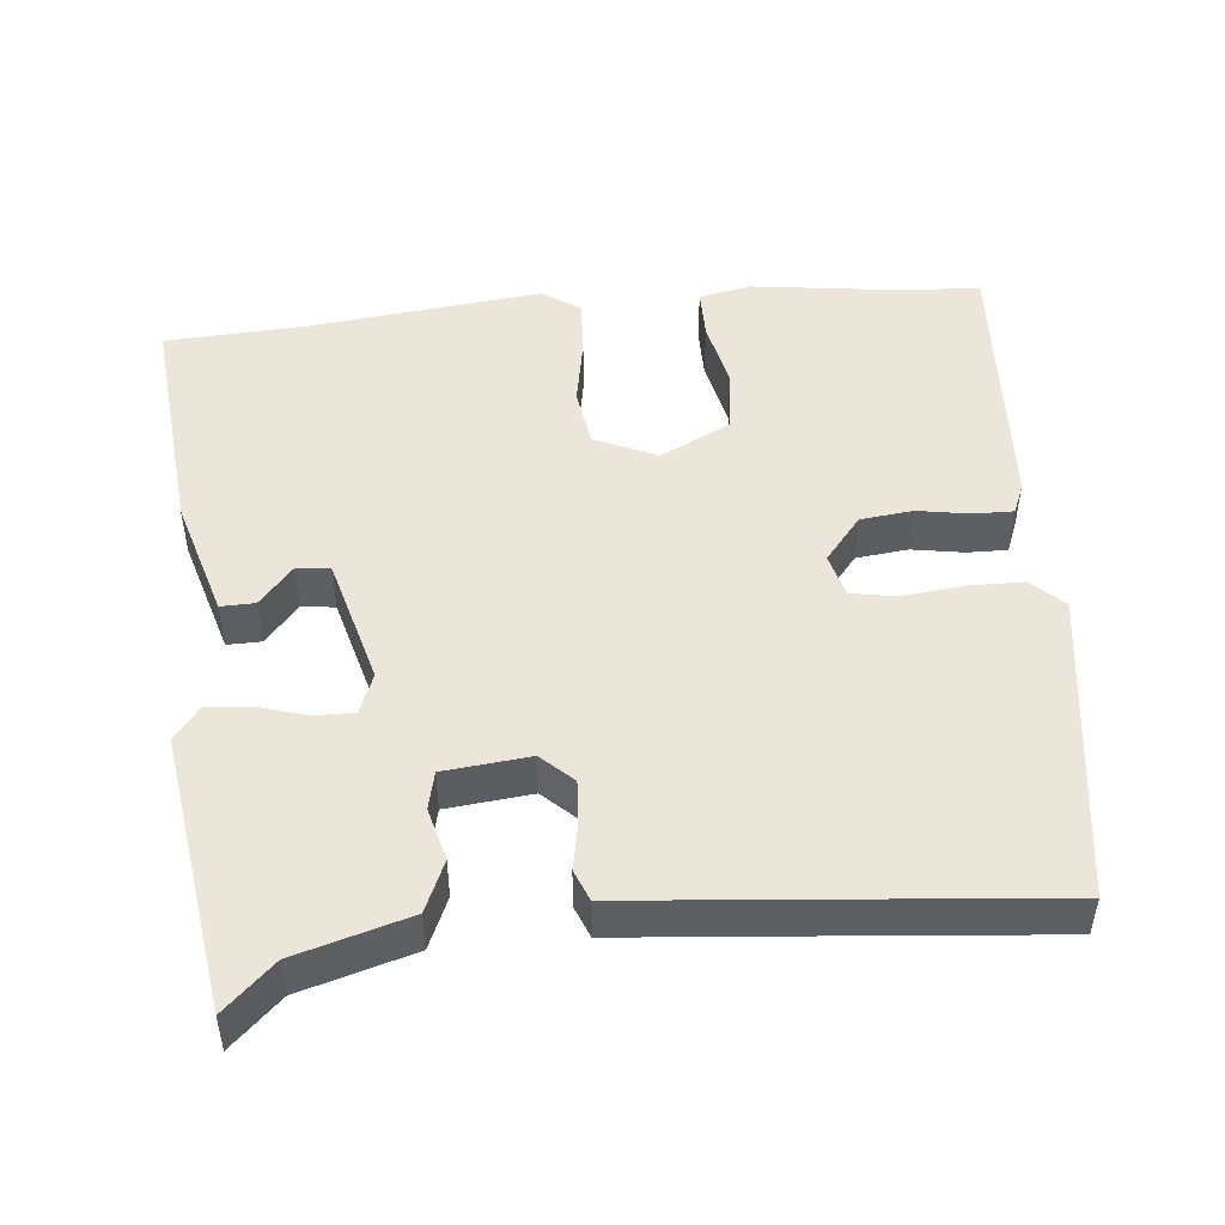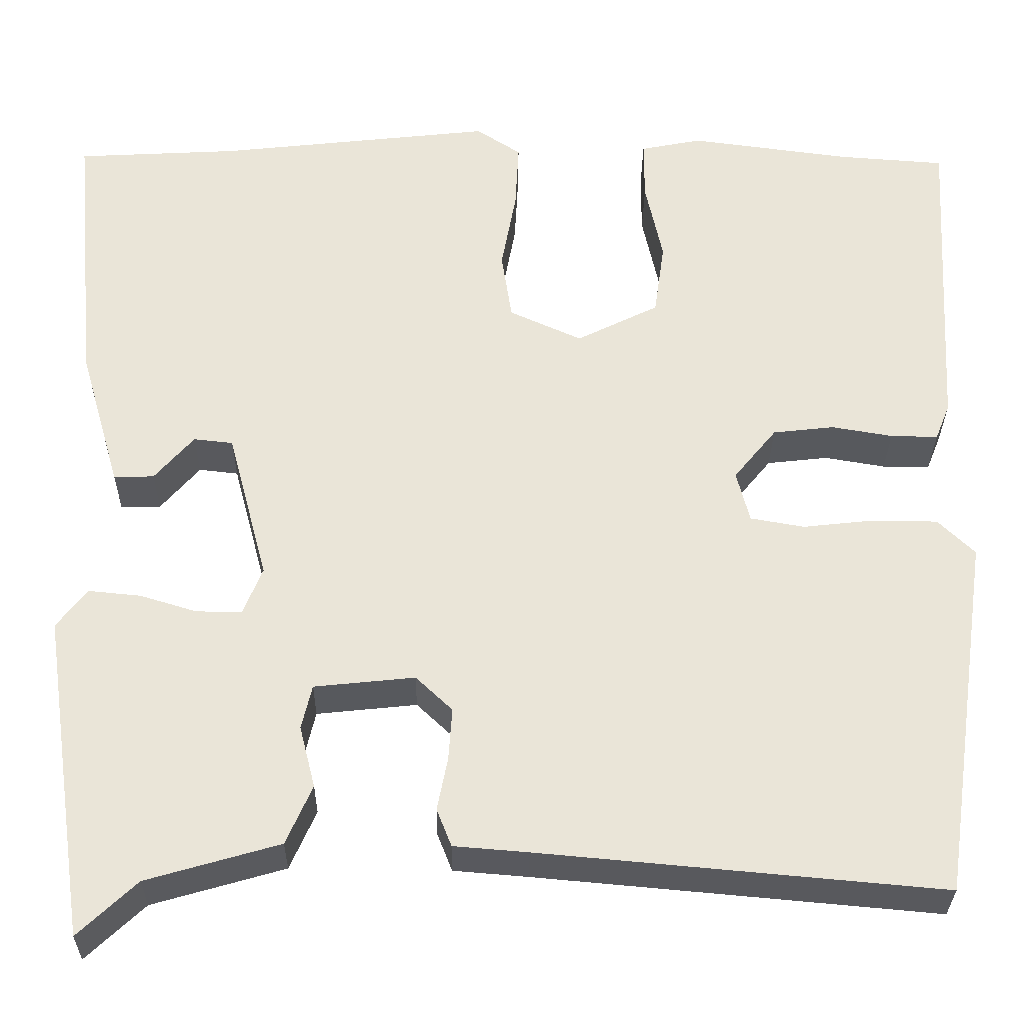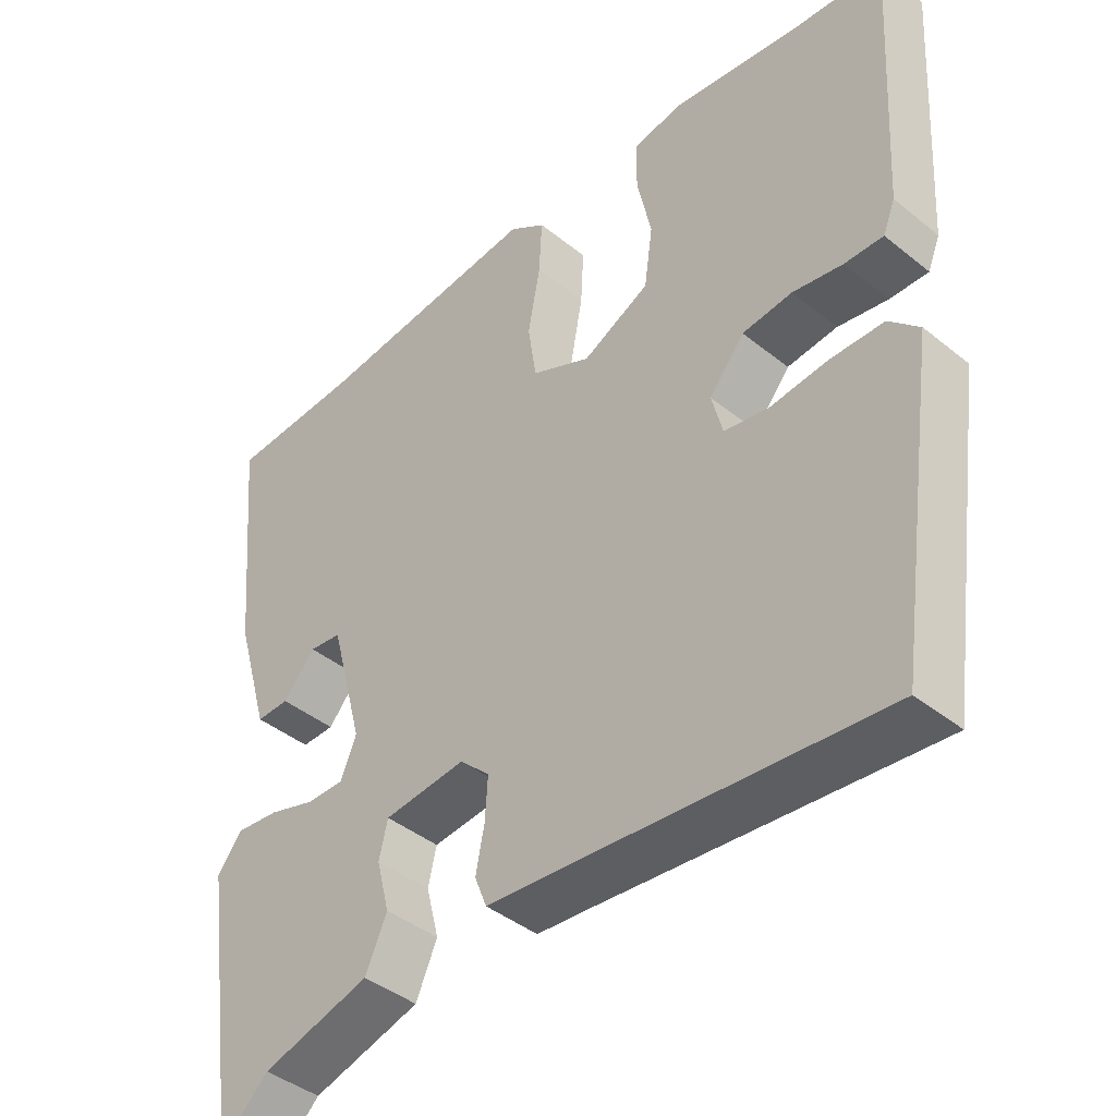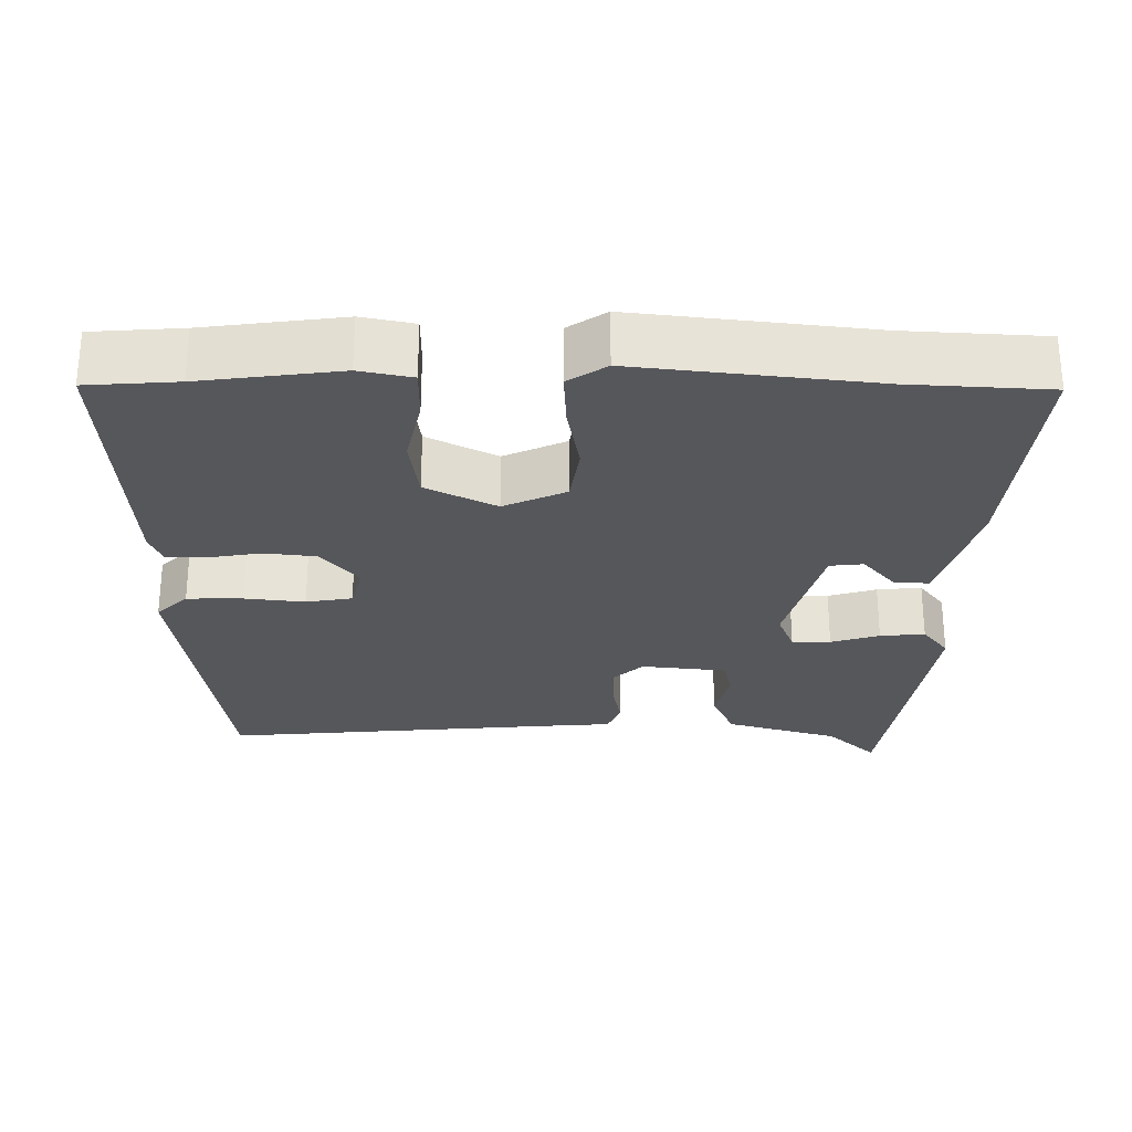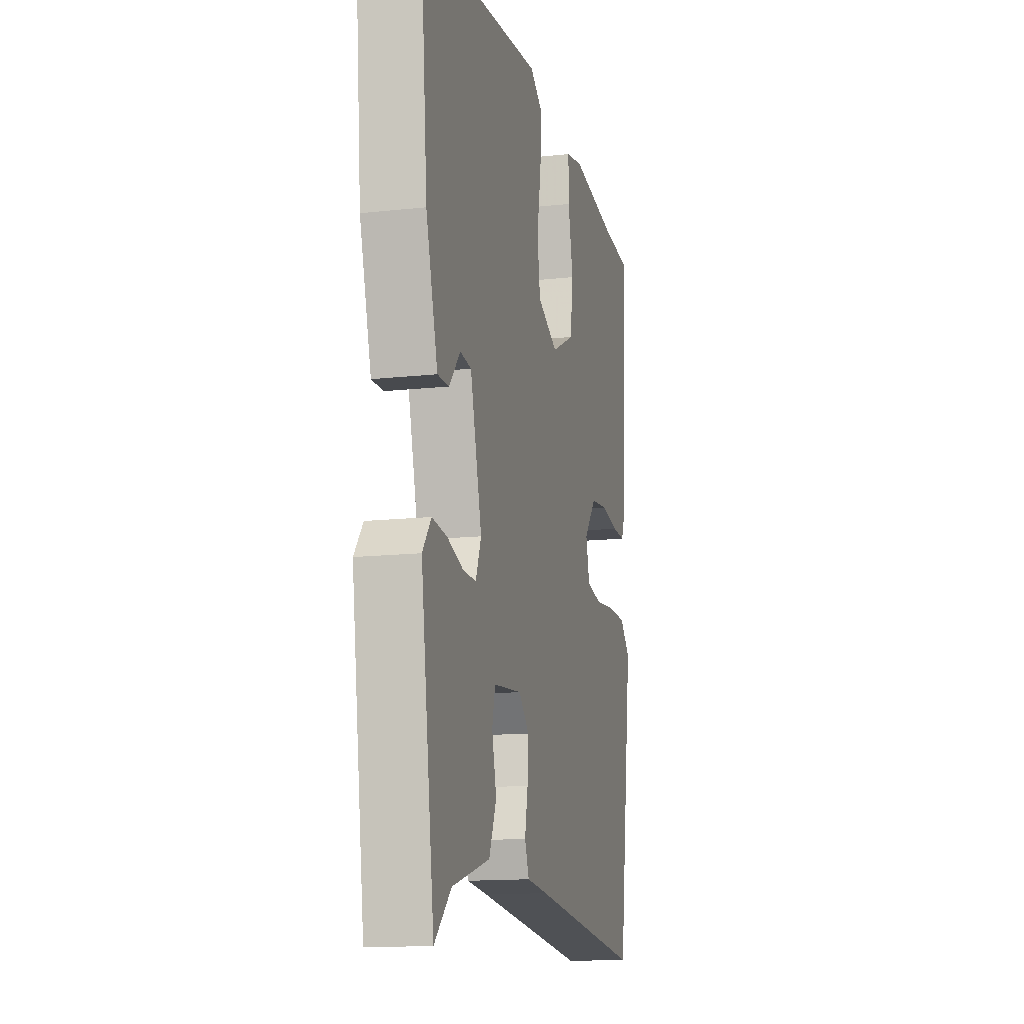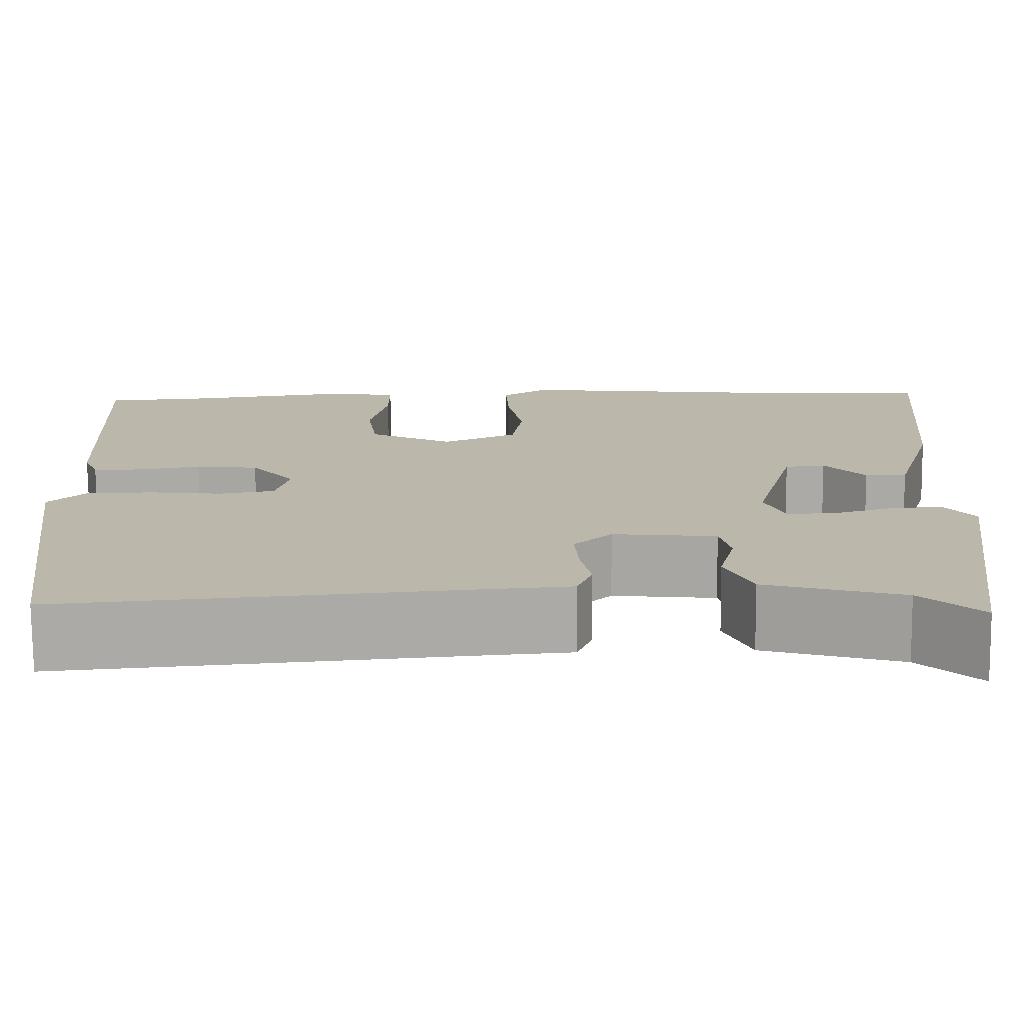
<metadata>
{"format":"obj","ext":"obj","renderer":"f3d","projection":"perspective","resolution":1024,"background":"white","views":[{"elev":48.5,"azim":174.4,"up":"+Y"},{"elev":-30.4,"azim":179.4,"up":"+Z"},{"elev":-41.9,"azim":-134.1,"up":"+Z"},{"elev":-27.1,"azim":-0.6,"up":"+Y"},{"elev":-14.4,"azim":103.5,"up":"+Z"},{"elev":-75.6,"azim":0.5,"up":"+Z"}]}
</metadata>
<code>
v 0.463 0.07 -0.55
v 0.396 0.07 -0.487
v 0.244 0.07 -0.443
v 0.214 0.07 -0.375
v 0.232 0.07 -0.304
v 0.22 0.07 -0.253
v 0.105 0.07 -0.241
v 0.063 0.07 -0.281
v 0.067 0.07 -0.341
v 0.079 0.07 -0.402
v 0.062 0.07 -0.445
v -0.023 0.07 -0.452
v -0.483 0.07 -0.494
v -0.543 0.07 -0.075
v -0.501 0.07 -0.034
v -0.426 0.07 -0.033
v -0.345 0.07 -0.042
v -0.283 0.07 -0.031
v -0.268 0.07 0.028
v -0.317 0.07 0.088
v -0.387 0.07 0.096
v -0.457 0.07 0.084
v -0.511 0.07 0.083
v -0.528 0.07 0.125
v -0.549 0.07 0.496
v -0.428 0.07 0.505
v -0.242 0.07 0.53
v -0.172 0.07 0.516
v -0.172 0.07 0.447
v -0.192 0.07 0.354
v -0.18 0.07 0.269
v -0.086 0.07 0.222
v -0.003 0.07 0.26
v 0.009 0.07 0.339
v -0.008 0.07 0.432
v -0.012 0.07 0.509
v 0.039 0.07 0.543
v 0.355 0.07 0.508
v 0.541 0.07 0.498
v 0.512 0.07 0.183
v 0.465 0.07 0.021
v 0.419 0.07 0.022
v 0.374 0.07 0.074
v 0.329 0.07 0.069
v 0.283 0.07 -0.104
v 0.305 0.07 -0.158
v 0.357 0.07 -0.158
v 0.422 0.07 -0.138
v 0.482 0.07 -0.132
v 0.517 0.07 -0.177
v 0.463 0 -0.55
v 0.396 0 -0.487
v 0.244 0 -0.443
v 0.214 0 -0.375
v 0.232 0 -0.304
v 0.22 0 -0.253
v 0.105 0 -0.241
v 0.063 0 -0.281
v 0.067 0 -0.341
v 0.079 0 -0.402
v 0.062 0 -0.445
v -0.023 0 -0.452
v -0.483 0 -0.494
v -0.543 0 -0.075
v -0.501 0 -0.034
v -0.426 0 -0.033
v -0.345 0 -0.042
v -0.283 0 -0.031
v -0.268 0 0.028
v -0.317 0 0.088
v -0.387 0 0.096
v -0.457 0 0.084
v -0.511 0 0.083
v -0.528 0 0.125
v -0.549 0 0.496
v -0.428 0 0.505
v -0.242 0 0.53
v -0.172 0 0.516
v -0.172 0 0.447
v -0.192 0 0.354
v -0.18 0 0.269
v -0.086 0 0.222
v -0.003 0 0.26
v 0.009 0 0.339
v -0.008 0 0.432
v -0.012 0 0.509
v 0.039 0 0.543
v 0.355 0 0.508
v 0.541 0 0.498
v 0.512 0 0.183
v 0.465 0 0.021
v 0.419 0 0.022
v 0.374 0 0.074
v 0.329 0 0.069
v 0.283 0 -0.104
v 0.305 0 -0.158
v 0.357 0 -0.158
v 0.422 0 -0.138
v 0.482 0 -0.132
v 0.517 0 -0.177
f 50 1 2
f 49 50 2
f 48 49 2
f 47 48 2
f 3 4 5
f 2 3 5
f 47 2 5
f 46 47 5
f 45 46 5 6
f 44 45 6 7
f 41 42 43
f 40 41 43
f 39 40 43
f 38 39 43
f 38 43 44
f 37 38 44
f 36 37 44
f 35 36 44
f 34 35 44
f 44 7 8
f 34 44 8
f 33 34 8
f 28 29 30
f 27 28 30
f 26 27 30
f 26 30 31
f 25 26 31
f 24 25 31
f 23 24 31
f 22 23 31
f 21 22 31
f 20 21 31 32
f 15 16 17
f 14 15 17
f 13 14 17
f 12 13 17
f 12 17 18
f 11 12 18
f 10 11 18
f 9 10 18
f 33 8 9
f 32 33 9
f 20 32 9
f 19 20 9
f 9 18 19
f 52 51 100
f 52 100 99
f 52 99 98
f 52 98 97
f 55 54 53
f 55 53 52
f 55 52 97
f 55 97 96
f 56 55 96 95
f 57 56 95 94
f 93 92 91
f 93 91 90
f 93 90 89
f 93 89 88
f 94 93 88
f 94 88 87
f 94 87 86
f 94 86 85
f 94 85 84
f 58 57 94
f 58 94 84
f 58 84 83
f 80 79 78
f 80 78 77
f 80 77 76
f 81 80 76
f 81 76 75
f 81 75 74
f 81 74 73
f 81 73 72
f 81 72 71
f 82 81 71 70
f 67 66 65
f 67 65 64
f 67 64 63
f 67 63 62
f 68 67 62
f 68 62 61
f 68 61 60
f 68 60 59
f 59 58 83
f 59 83 82
f 59 82 70
f 59 70 69
f 69 68 59
f 1 51 52 2
f 2 52 53 3
f 3 53 54 4
f 4 54 55 5
f 5 55 56 6
f 6 56 57 7
f 7 57 58 8
f 8 58 59 9
f 9 59 60 10
f 10 60 61 11
f 11 61 62 12
f 12 62 63 13
f 13 63 64 14
f 14 64 65 15
f 15 65 66 16
f 16 66 67 17
f 17 67 68 18
f 18 68 69 19
f 19 69 70 20
f 20 70 71 21
f 21 71 72 22
f 22 72 73 23
f 23 73 74 24
f 24 74 75 25
f 25 75 76 26
f 26 76 77 27
f 27 77 78 28
f 28 78 79 29
f 29 79 80 30
f 30 80 81 31
f 31 81 82 32
f 32 82 83 33
f 33 83 84 34
f 34 84 85 35
f 35 85 86 36
f 36 86 87 37
f 37 87 88 38
f 38 88 89 39
f 39 89 90 40
f 40 90 91 41
f 41 91 92 42
f 42 92 93 43
f 43 93 94 44
f 44 94 95 45
f 45 95 96 46
f 46 96 97 47
f 47 97 98 48
f 48 98 99 49
f 49 99 100 50
f 50 100 51 1

</code>
